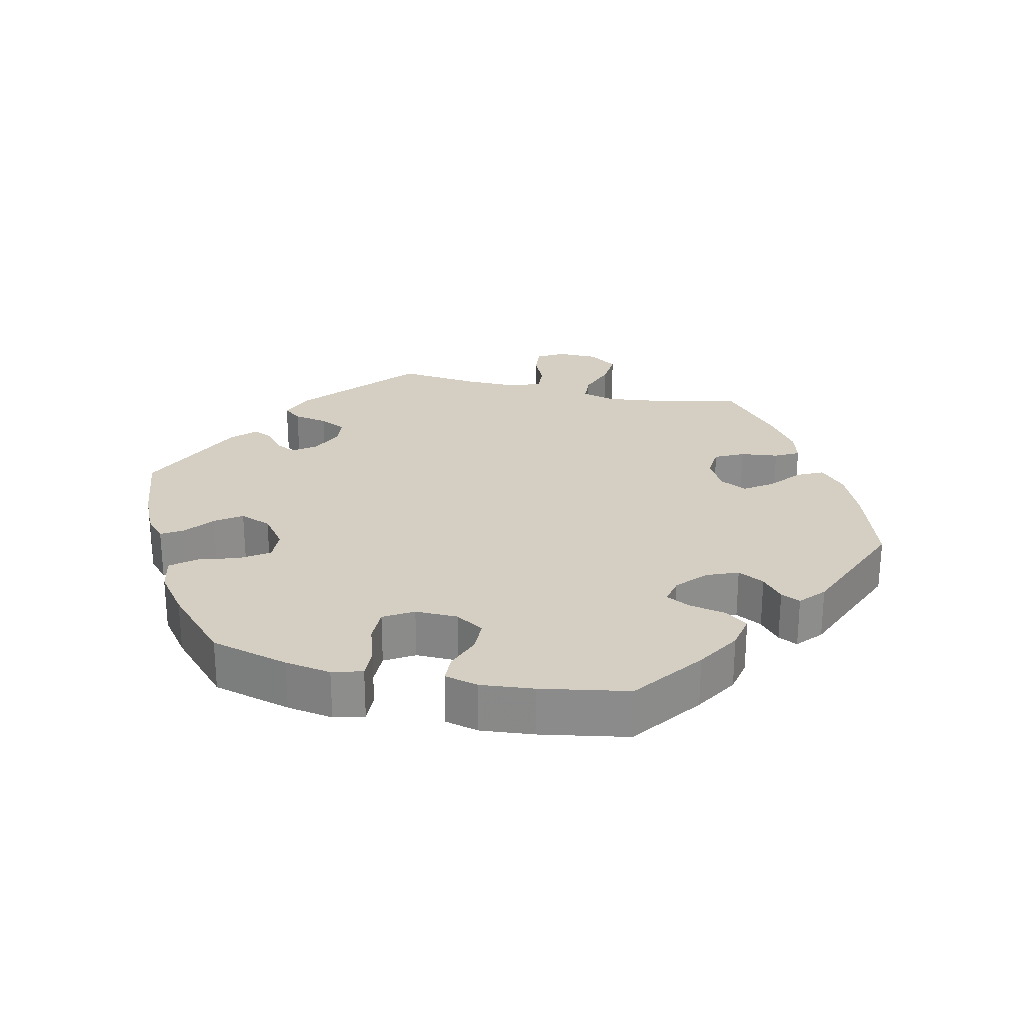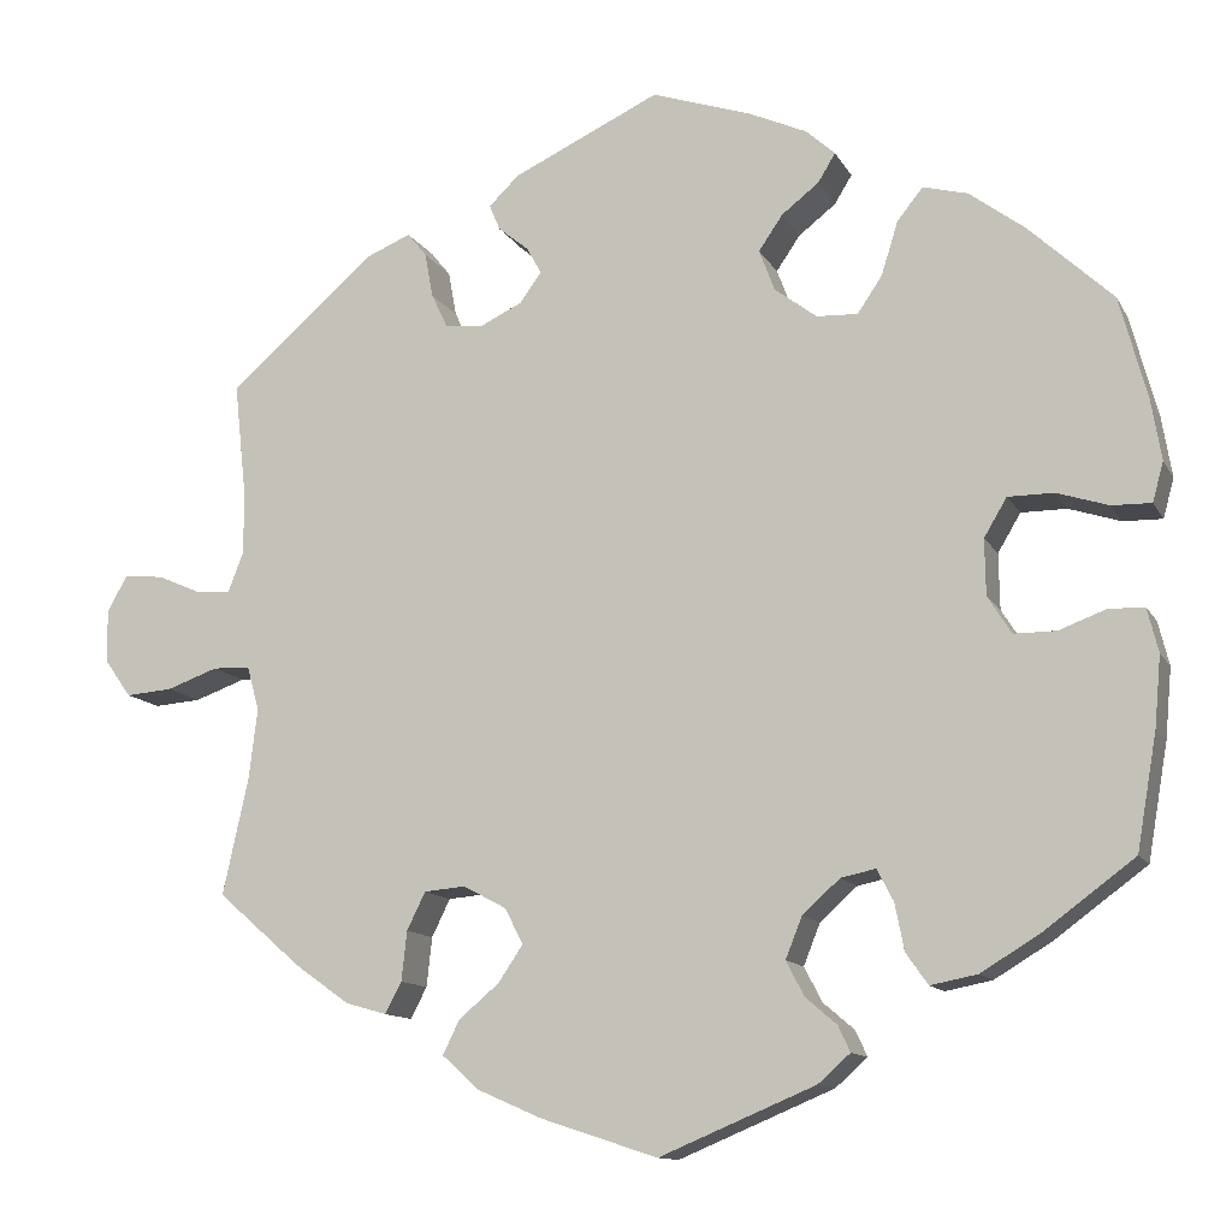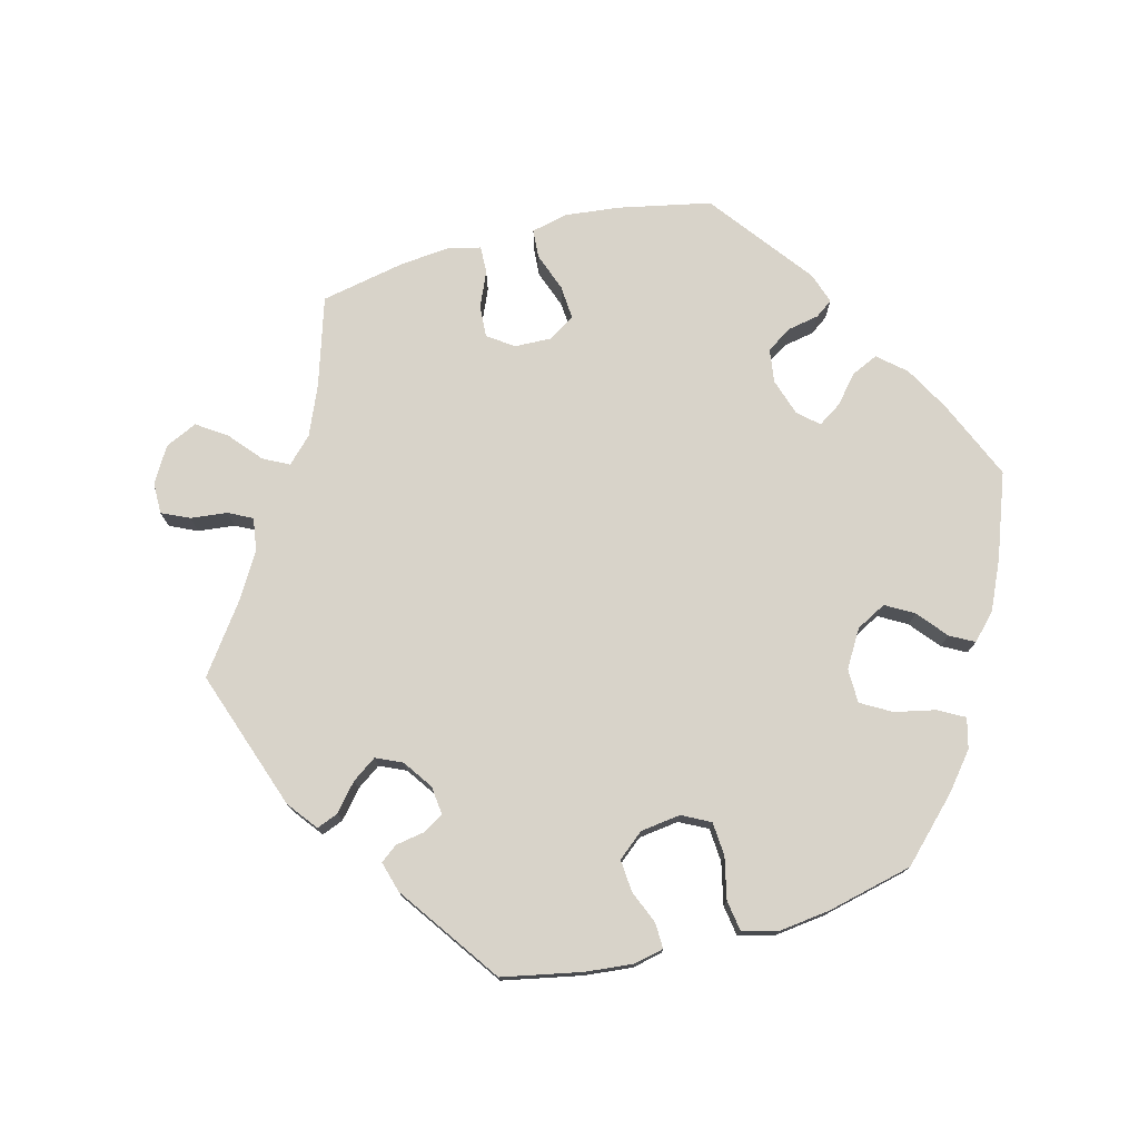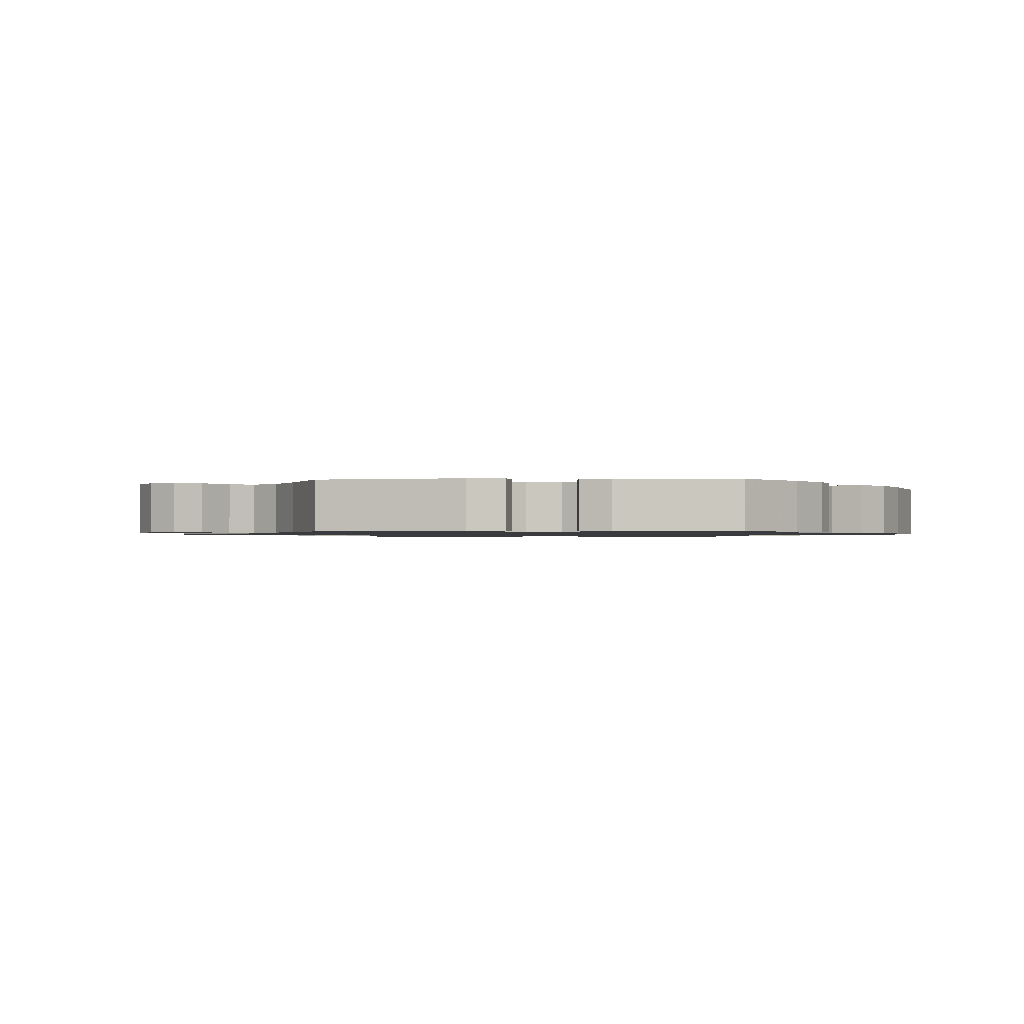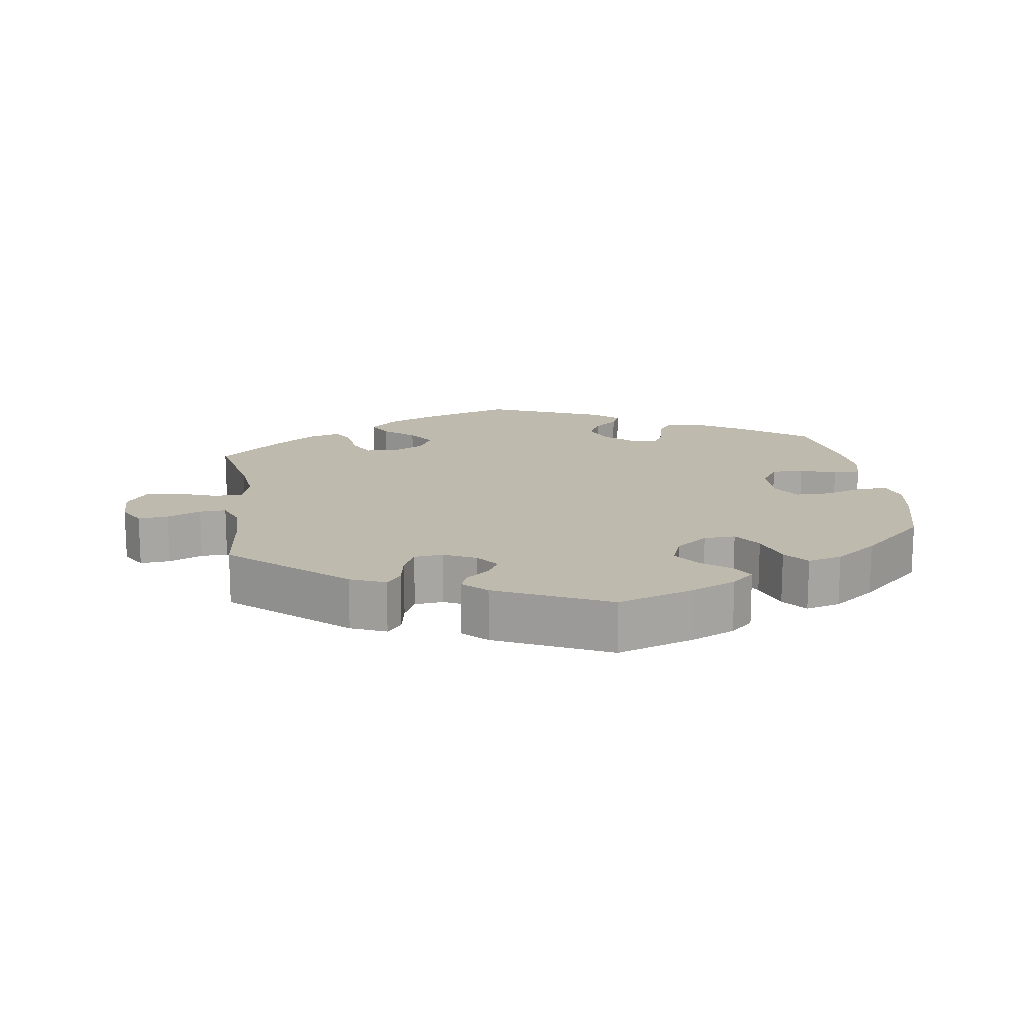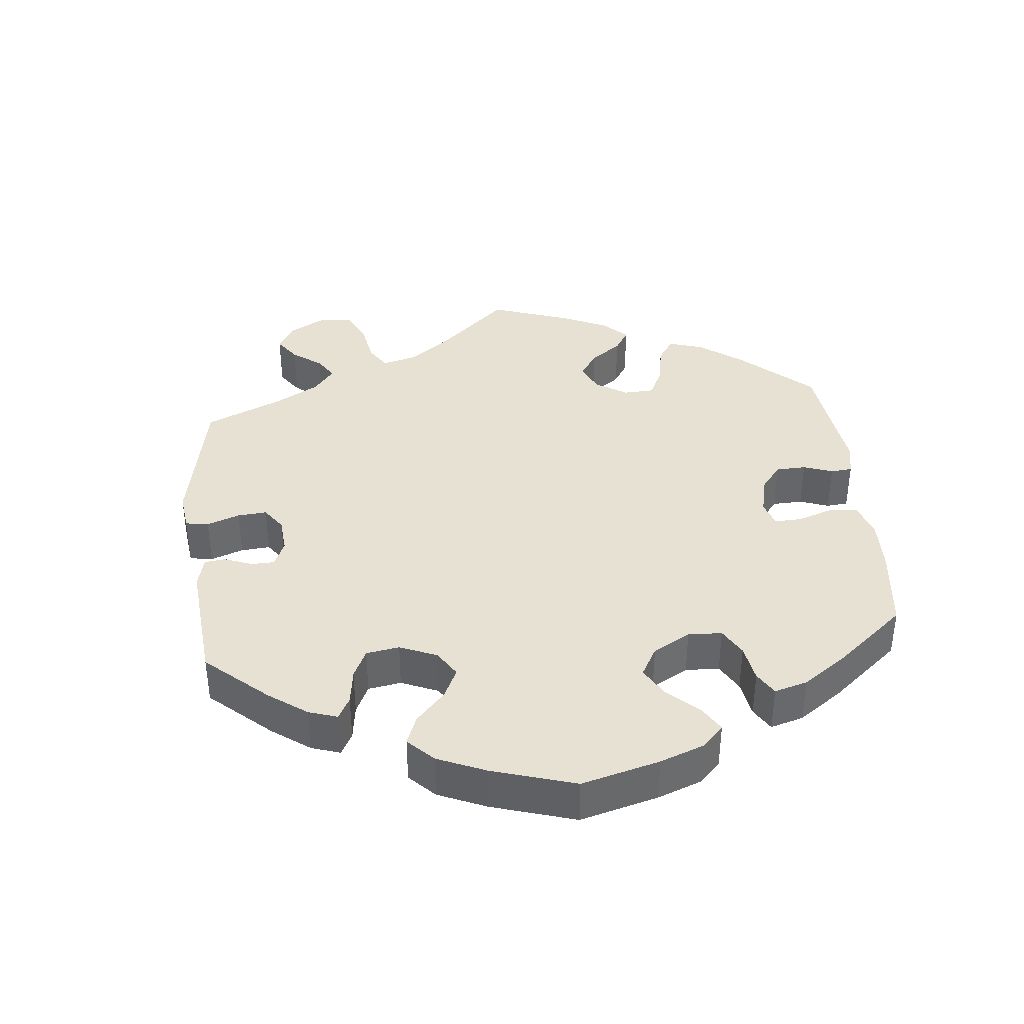
<metadata>
{"format":"obj","ext":"obj","renderer":"f3d","projection":"perspective","resolution":1024,"background":"white","views":[{"elev":25.8,"azim":102.7,"up":"+Y"},{"elev":-12.2,"azim":19.0,"up":"+Z"},{"elev":76.0,"azim":15.1,"up":"+Y"},{"elev":-1.1,"azim":-26.8,"up":"+Y"},{"elev":15.6,"azim":-8.2,"up":"+Y"},{"elev":38.7,"azim":54.2,"up":"+Y"}]}
</metadata>
<code>
v 0.53 0.07 0.177
v 0.541 0.07 0.111
v 0.529 0.07 0.068
v 0.486 0.07 0.069
v 0.43 0.07 0.087
v 0.38 0.07 0.087
v 0.355 0.07 0.045
v 0.356 0.07 -0.016
v 0.382 0.07 -0.057
v 0.428 0.07 -0.057
v 0.479 0.07 -0.038
v 0.518 0.07 -0.039
v 0.53 0.07 -0.087
v 0.523 0.07 -0.163
v 0.501 0.07 -0.289
v 0.401 0.07 -0.363
v 0.338 0.07 -0.401
v 0.287 0.07 -0.411
v 0.263 0.07 -0.377
v 0.253 0.07 -0.326
v 0.235 0.07 -0.291
v 0.197 0.07 -0.299
v 0.156 0.07 -0.336
v 0.138 0.07 -0.381
v 0.158 0.07 -0.419
v 0.192 0.07 -0.448
v 0.205 0.07 -0.476
v 0.17 0.07 -0.507
v 0 0.07 -0.578
v -0.128 0.07 -0.536
v -0.199 0.07 -0.505
v -0.238 0.07 -0.469
v -0.22 0.07 -0.432
v -0.176 0.07 -0.395
v -0.149 0.07 -0.355
v -0.169 0.07 -0.316
v -0.216 0.07 -0.291
v -0.261 0.07 -0.295
v -0.281 0.07 -0.336
v -0.287 0.07 -0.39
v -0.305 0.07 -0.424
v -0.35 0.07 -0.411
v -0.409 0.07 -0.369
v -0.501 0.07 -0.289
v -0.473 0.07 -0.161
v -0.464 0.07 -0.085
v -0.477 0.07 -0.037
v -0.518 0.07 -0.035
v -0.574 0.07 -0.055
v -0.625 0.07 -0.059
v -0.654 0.07 -0.018
v -0.655 0.07 0.04
v -0.633 0.07 0.079
v -0.59 0.07 0.075
v -0.542 0.07 0.054
v -0.504 0.07 0.052
v -0.487 0.07 0.096
v -0.488 0.07 0.168
v -0.501 0.07 0.288
v -0.342 0.07 0.427
v -0.292 0.07 0.448
v -0.271 0.07 0.422
v -0.262 0.07 0.373
v -0.244 0.07 0.335
v -0.203 0.07 0.331
v -0.157 0.07 0.353
v -0.133 0.07 0.386
v -0.149 0.07 0.415
v -0.182 0.07 0.442
v -0.194 0.07 0.47
v -0.161 0.07 0.502
v 0 0.07 0.577
v 0.11 0.07 0.54
v 0.172 0.07 0.512
v 0.204 0.07 0.483
v 0.185 0.07 0.452
v 0.144 0.07 0.42
v 0.118 0.07 0.382
v 0.135 0.07 0.337
v 0.181 0.07 0.302
v 0.226 0.07 0.3
v 0.253 0.07 0.34
v 0.271 0.07 0.398
v 0.299 0.07 0.433
v 0.348 0.07 0.42
v 0.408 0.07 0.375
v 0.5 0.07 0.289
v 0.53 0 0.177
v 0.541 0 0.111
v 0.529 0 0.068
v 0.486 0 0.069
v 0.43 0 0.087
v 0.38 0 0.087
v 0.355 0 0.045
v 0.356 0 -0.016
v 0.382 0 -0.057
v 0.428 0 -0.057
v 0.479 0 -0.038
v 0.518 0 -0.039
v 0.53 0 -0.087
v 0.523 0 -0.163
v 0.501 0 -0.289
v 0.401 0 -0.363
v 0.338 0 -0.401
v 0.287 0 -0.411
v 0.263 0 -0.377
v 0.253 0 -0.326
v 0.235 0 -0.291
v 0.197 0 -0.299
v 0.156 0 -0.336
v 0.138 0 -0.381
v 0.158 0 -0.419
v 0.192 0 -0.448
v 0.205 0 -0.476
v 0.17 0 -0.507
v 0 0 -0.578
v -0.128 0 -0.536
v -0.199 0 -0.505
v -0.238 0 -0.469
v -0.22 0 -0.432
v -0.176 0 -0.395
v -0.149 0 -0.355
v -0.169 0 -0.316
v -0.216 0 -0.291
v -0.261 0 -0.295
v -0.281 0 -0.336
v -0.287 0 -0.39
v -0.305 0 -0.424
v -0.35 0 -0.411
v -0.409 0 -0.369
v -0.501 0 -0.289
v -0.473 0 -0.161
v -0.464 0 -0.085
v -0.477 0 -0.037
v -0.518 0 -0.035
v -0.574 0 -0.055
v -0.625 0 -0.059
v -0.654 0 -0.018
v -0.655 0 0.04
v -0.633 0 0.079
v -0.59 0 0.075
v -0.542 0 0.054
v -0.504 0 0.052
v -0.487 0 0.096
v -0.488 0 0.168
v -0.501 0 0.288
v -0.342 0 0.427
v -0.292 0 0.448
v -0.271 0 0.422
v -0.262 0 0.373
v -0.244 0 0.335
v -0.203 0 0.331
v -0.157 0 0.353
v -0.133 0 0.386
v -0.149 0 0.415
v -0.182 0 0.442
v -0.194 0 0.47
v -0.161 0 0.502
v 0 0 0.577
v 0.11 0 0.54
v 0.172 0 0.512
v 0.204 0 0.483
v 0.185 0 0.452
v 0.144 0 0.42
v 0.118 0 0.382
v 0.135 0 0.337
v 0.181 0 0.302
v 0.226 0 0.3
v 0.253 0 0.34
v 0.271 0 0.398
v 0.299 0 0.433
v 0.348 0 0.42
v 0.408 0 0.375
v 0.5 0 0.289
f 82 83 84 85
f 81 82 85 86
f 74 75 76 77
f 74 77 78
f 73 74 78
f 72 73 78
f 71 72 78 79
f 68 69 70 71
f 67 68 71 79
f 60 61 62 63
f 58 59 60 63
f 57 58 63 64
f 56 57 64 65
f 52 53 54 55
f 52 55 56
f 51 52 56
f 48 49 50 51
f 47 48 51 56
f 42 43 44 45
f 42 45 46
f 39 40 41 42
f 38 39 42 46
f 37 38 46 47
f 31 32 33 34
f 31 34 35
f 30 31 35
f 29 30 35
f 28 29 35 36
f 25 26 27 28
f 24 25 28 36
f 17 18 19 20
f 17 20 21
f 16 17 21
f 15 16 21
f 14 15 21
f 13 14 21 22
f 10 11 12 13
f 9 10 13 22
f 2 3 4 5
f 2 5 6
f 1 2 6
f 81 86 87 1
f 66 67 79 80
f 56 65 66 80
f 23 24 36 37
f 8 9 22 23
f 7 8 23 37
f 6 7 37 47
f 47 56 80 81
f 1 6 47 81
f 172 171 170 169
f 173 172 169 168
f 164 163 162 161
f 165 164 161
f 165 161 160
f 165 160 159
f 166 165 159 158
f 158 157 156 155
f 166 158 155 154
f 150 149 148 147
f 150 147 146 145
f 151 150 145 144
f 152 151 144 143
f 142 141 140 139
f 143 142 139
f 143 139 138
f 138 137 136 135
f 143 138 135 134
f 132 131 130 129
f 133 132 129
f 129 128 127 126
f 133 129 126 125
f 134 133 125 124
f 121 120 119 118
f 122 121 118
f 122 118 117
f 122 117 116
f 123 122 116 115
f 115 114 113 112
f 123 115 112 111
f 107 106 105 104
f 108 107 104
f 108 104 103
f 108 103 102
f 108 102 101
f 109 108 101 100
f 100 99 98 97
f 109 100 97 96
f 92 91 90 89
f 93 92 89
f 93 89 88
f 88 174 173 168
f 167 166 154 153
f 167 153 152 143
f 124 123 111 110
f 110 109 96 95
f 124 110 95 94
f 134 124 94 93
f 168 167 143 134
f 168 134 93 88
f 1 88 89 2
f 2 89 90 3
f 3 90 91 4
f 4 91 92 5
f 5 92 93 6
f 6 93 94 7
f 7 94 95 8
f 8 95 96 9
f 9 96 97 10
f 10 97 98 11
f 11 98 99 12
f 12 99 100 13
f 13 100 101 14
f 14 101 102 15
f 15 102 103 16
f 16 103 104 17
f 17 104 105 18
f 18 105 106 19
f 19 106 107 20
f 20 107 108 21
f 21 108 109 22
f 22 109 110 23
f 23 110 111 24
f 24 111 112 25
f 25 112 113 26
f 26 113 114 27
f 27 114 115 28
f 28 115 116 29
f 29 116 117 30
f 30 117 118 31
f 31 118 119 32
f 32 119 120 33
f 33 120 121 34
f 34 121 122 35
f 35 122 123 36
f 36 123 124 37
f 37 124 125 38
f 38 125 126 39
f 39 126 127 40
f 40 127 128 41
f 41 128 129 42
f 42 129 130 43
f 43 130 131 44
f 44 131 132 45
f 45 132 133 46
f 46 133 134 47
f 47 134 135 48
f 48 135 136 49
f 49 136 137 50
f 50 137 138 51
f 51 138 139 52
f 52 139 140 53
f 53 140 141 54
f 54 141 142 55
f 55 142 143 56
f 56 143 144 57
f 57 144 145 58
f 58 145 146 59
f 59 146 147 60
f 60 147 148 61
f 61 148 149 62
f 62 149 150 63
f 63 150 151 64
f 64 151 152 65
f 65 152 153 66
f 66 153 154 67
f 67 154 155 68
f 68 155 156 69
f 69 156 157 70
f 70 157 158 71
f 71 158 159 72
f 72 159 160 73
f 73 160 161 74
f 74 161 162 75
f 75 162 163 76
f 76 163 164 77
f 77 164 165 78
f 78 165 166 79
f 79 166 167 80
f 80 167 168 81
f 81 168 169 82
f 82 169 170 83
f 83 170 171 84
f 84 171 172 85
f 85 172 173 86
f 86 173 174 87
f 87 174 88 1

</code>
